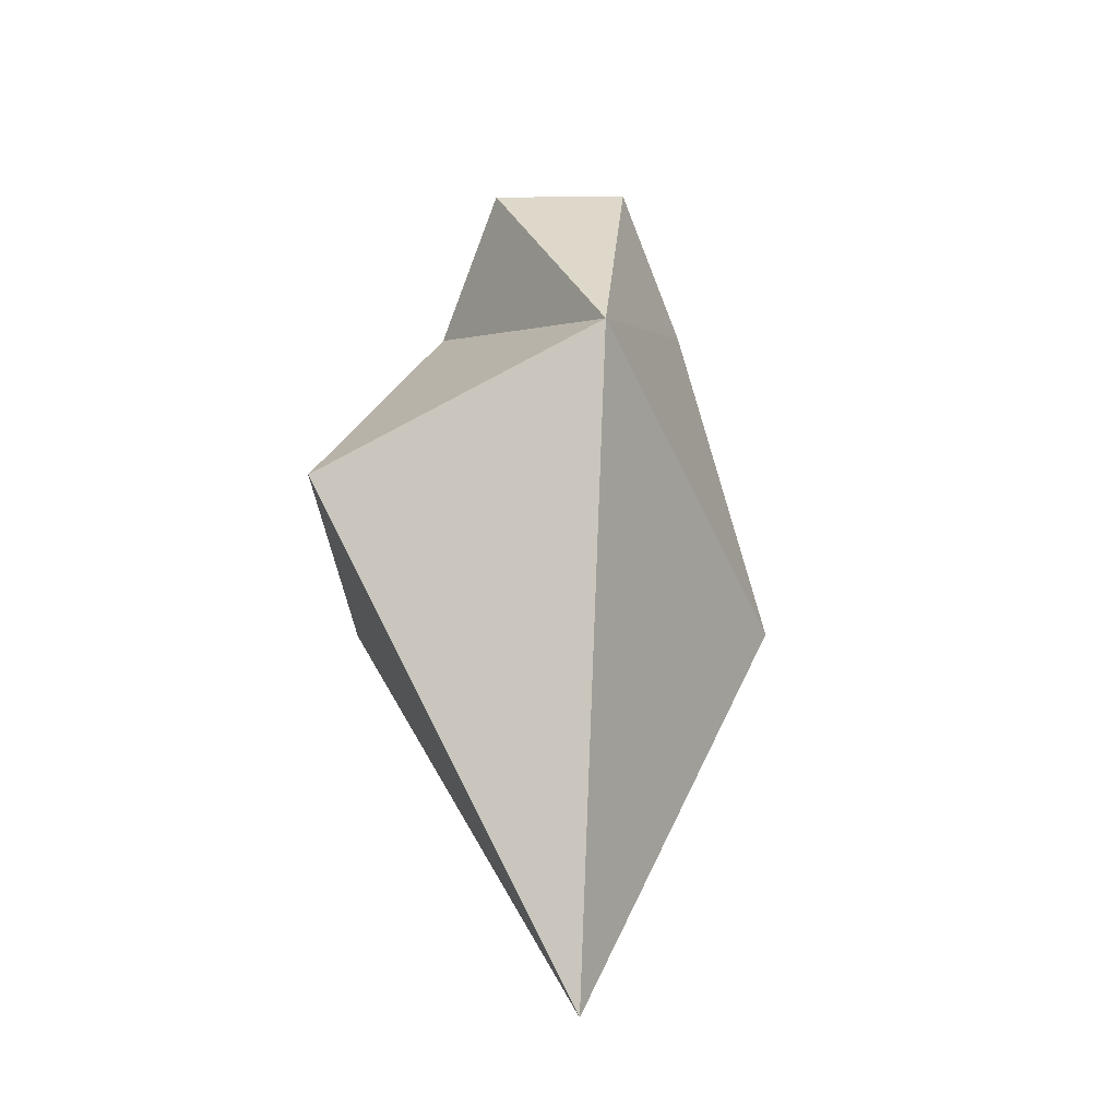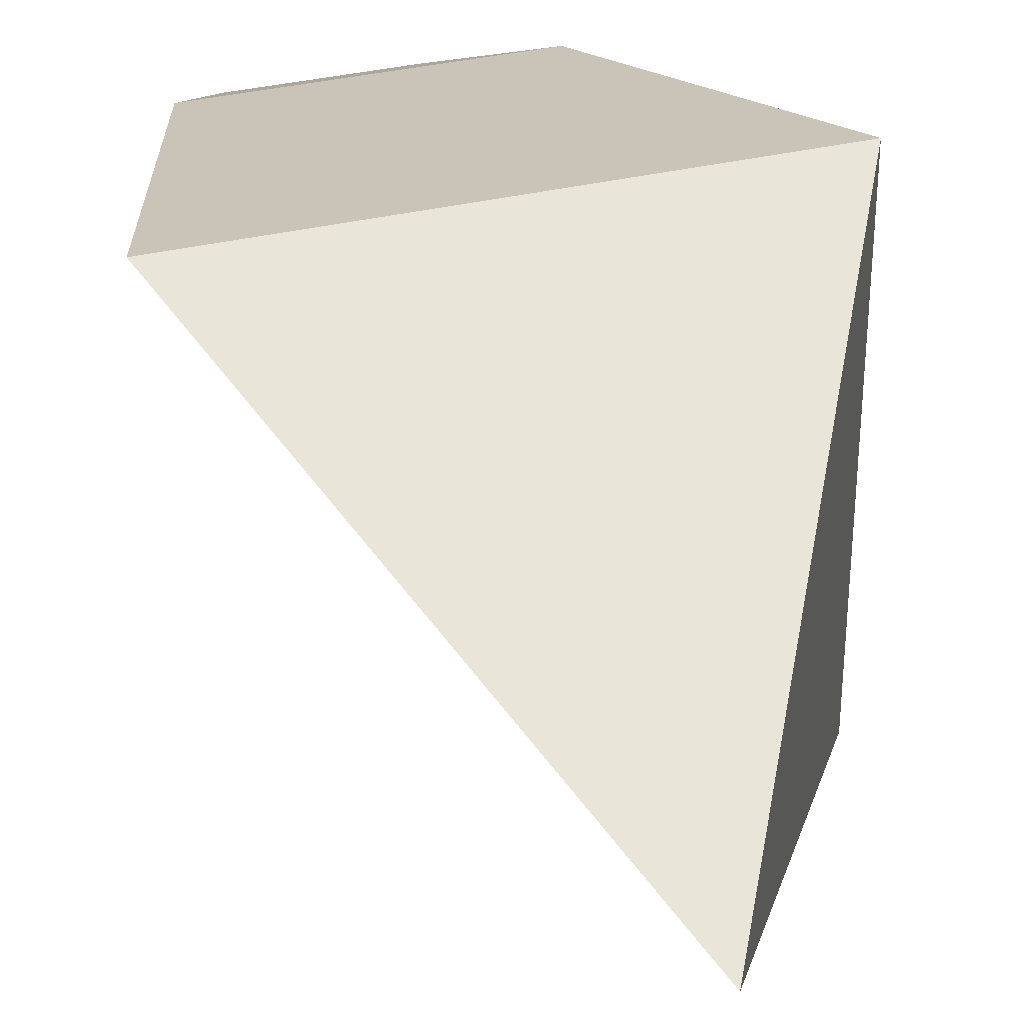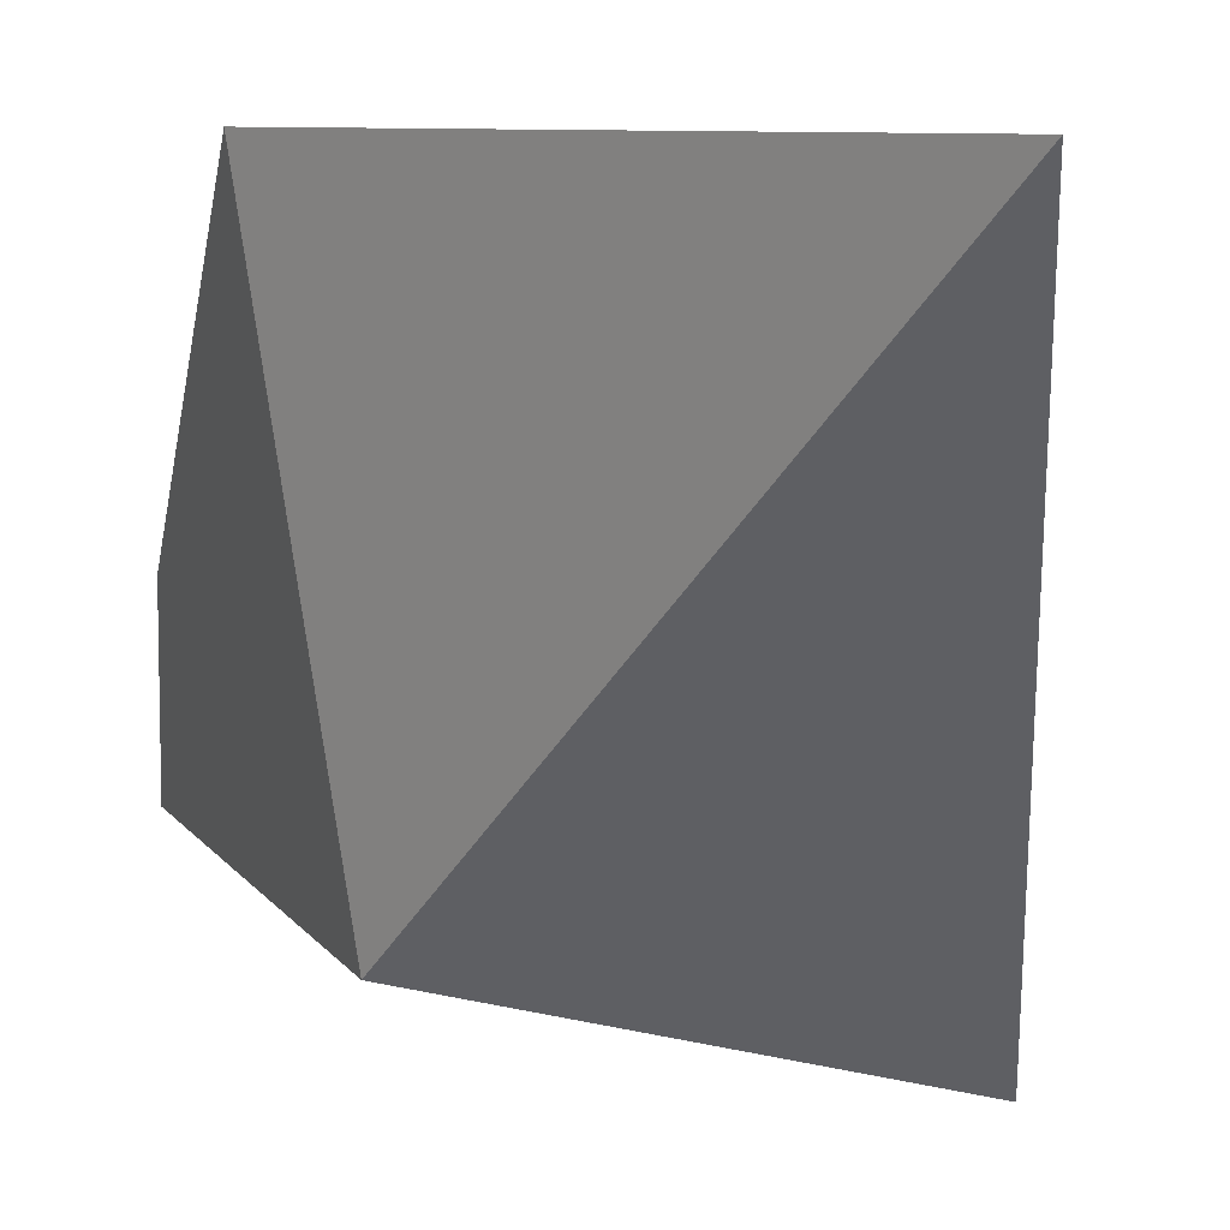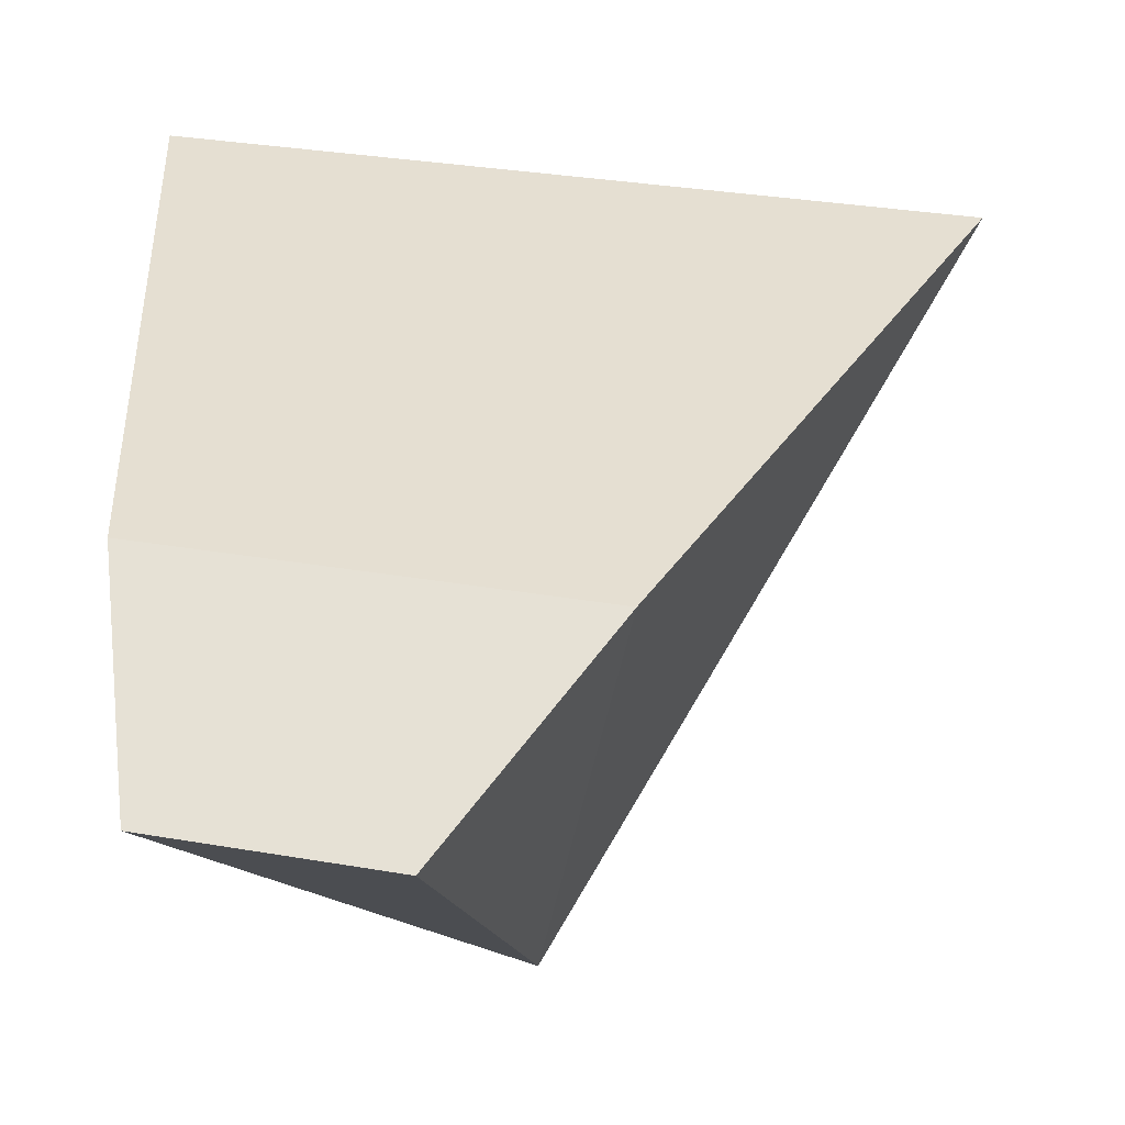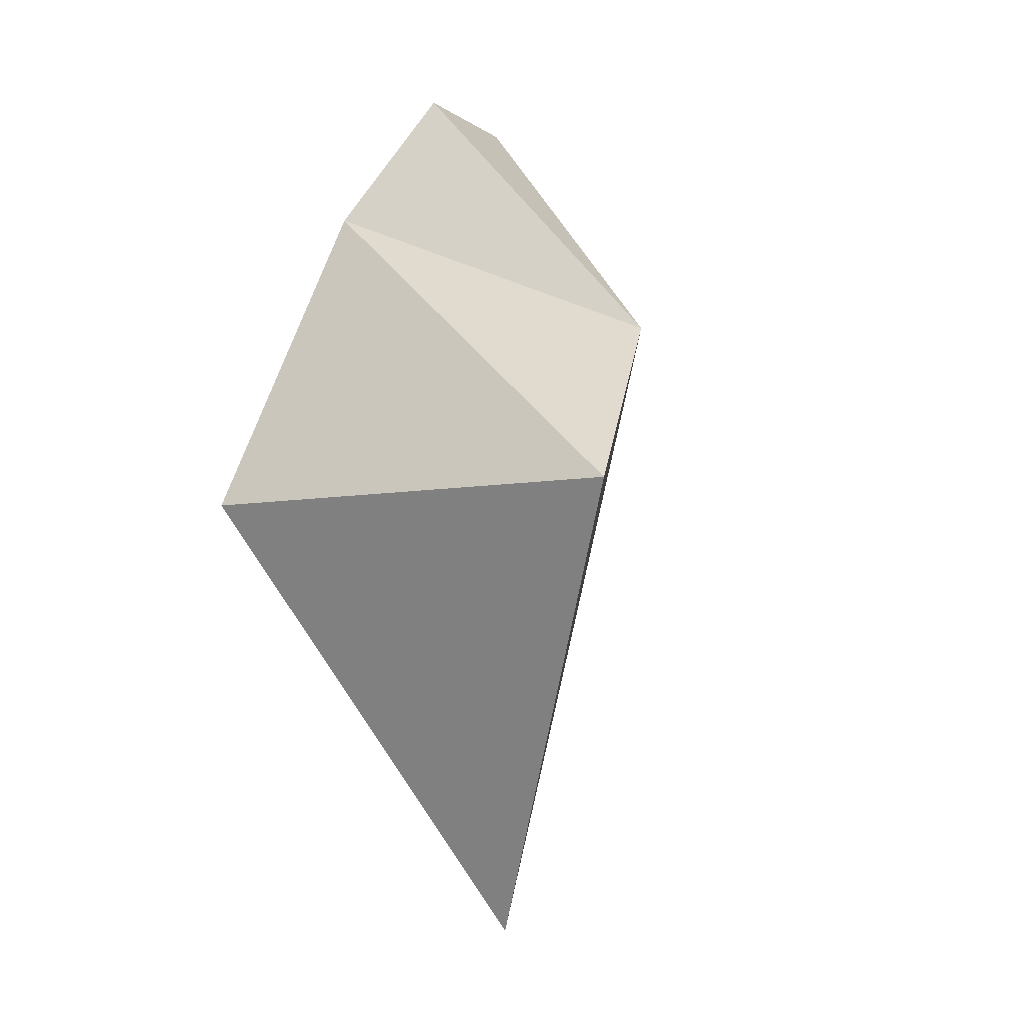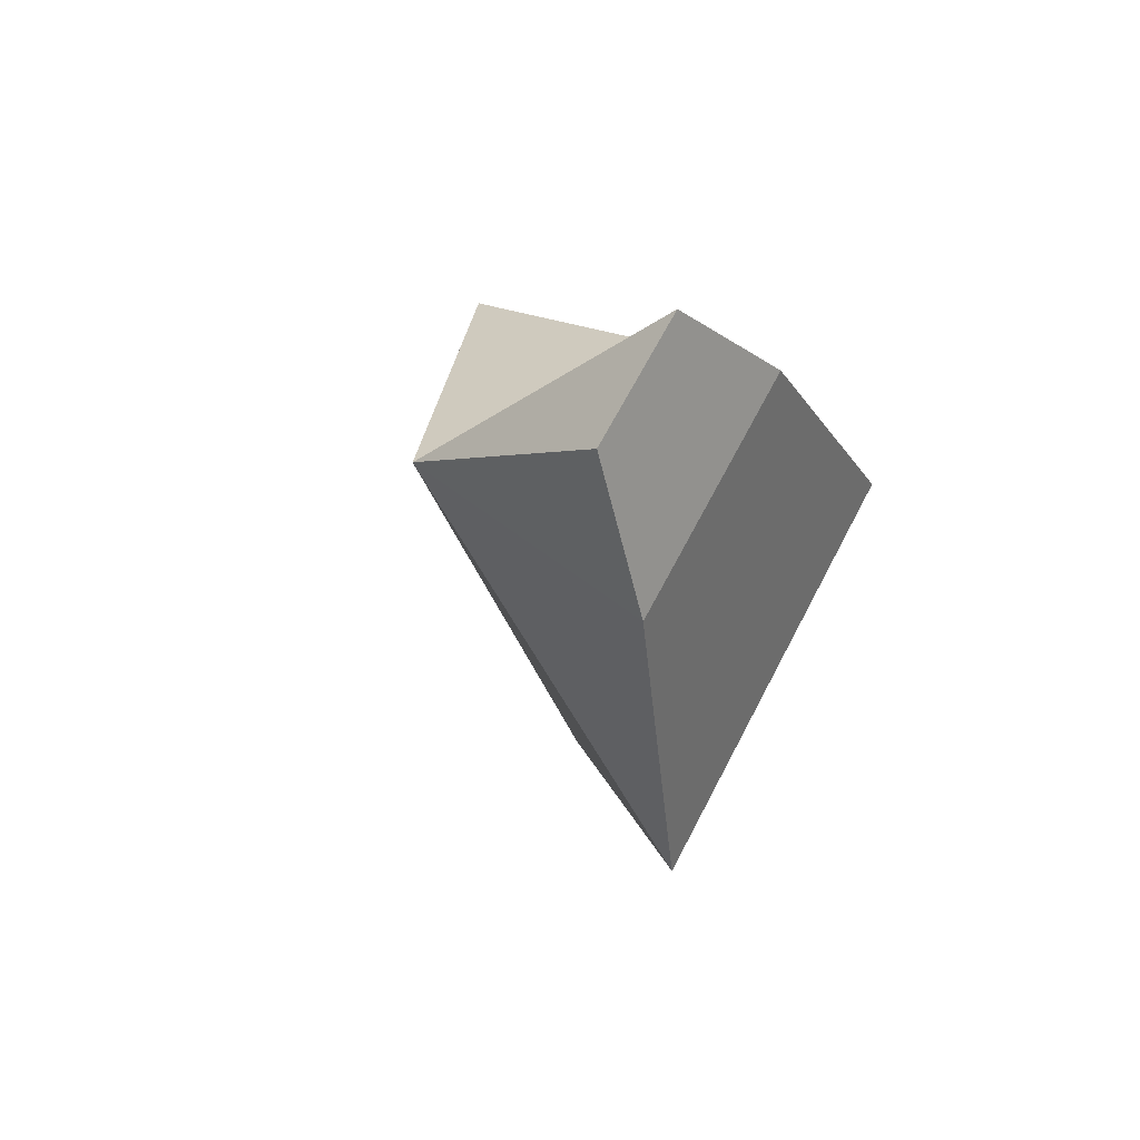
<metadata>
{"format":"obj","ext":"obj","renderer":"f3d","projection":"perspective","resolution":1024,"background":"white","views":[{"elev":-21.1,"azim":-179.3,"up":"+Y"},{"elev":35.9,"azim":-17.1,"up":"+Z"},{"elev":-26.7,"azim":-27.0,"up":"+Z"},{"elev":25.1,"azim":-163.1,"up":"+Z"},{"elev":-6.9,"azim":119.2,"up":"+Y"},{"elev":67.0,"azim":-62.4,"up":"+Y"}]}
</metadata>
<code>
o Cube
v 1 1 -1
v 1 1 1
v -0.2113 1.906 -0.6041
v -1 1 1
v -0.08519 -1 0.08519
v 0.5838 2.416 0.6063
v -0.5838 2.416 0.6063
v 0.312 3.032 0.2679
v -0.312 3.032 0.2679
f 5 2 4
f 5 4 3
f 5 1 2
f 5 3 1
f 7 6 4
f 2 1 6
f 1 3 6
f 4 2 6
f 6 7 9 8
f 6 3 8
f 8 9 3
f 9 7 3
f 4 7 3

</code>
